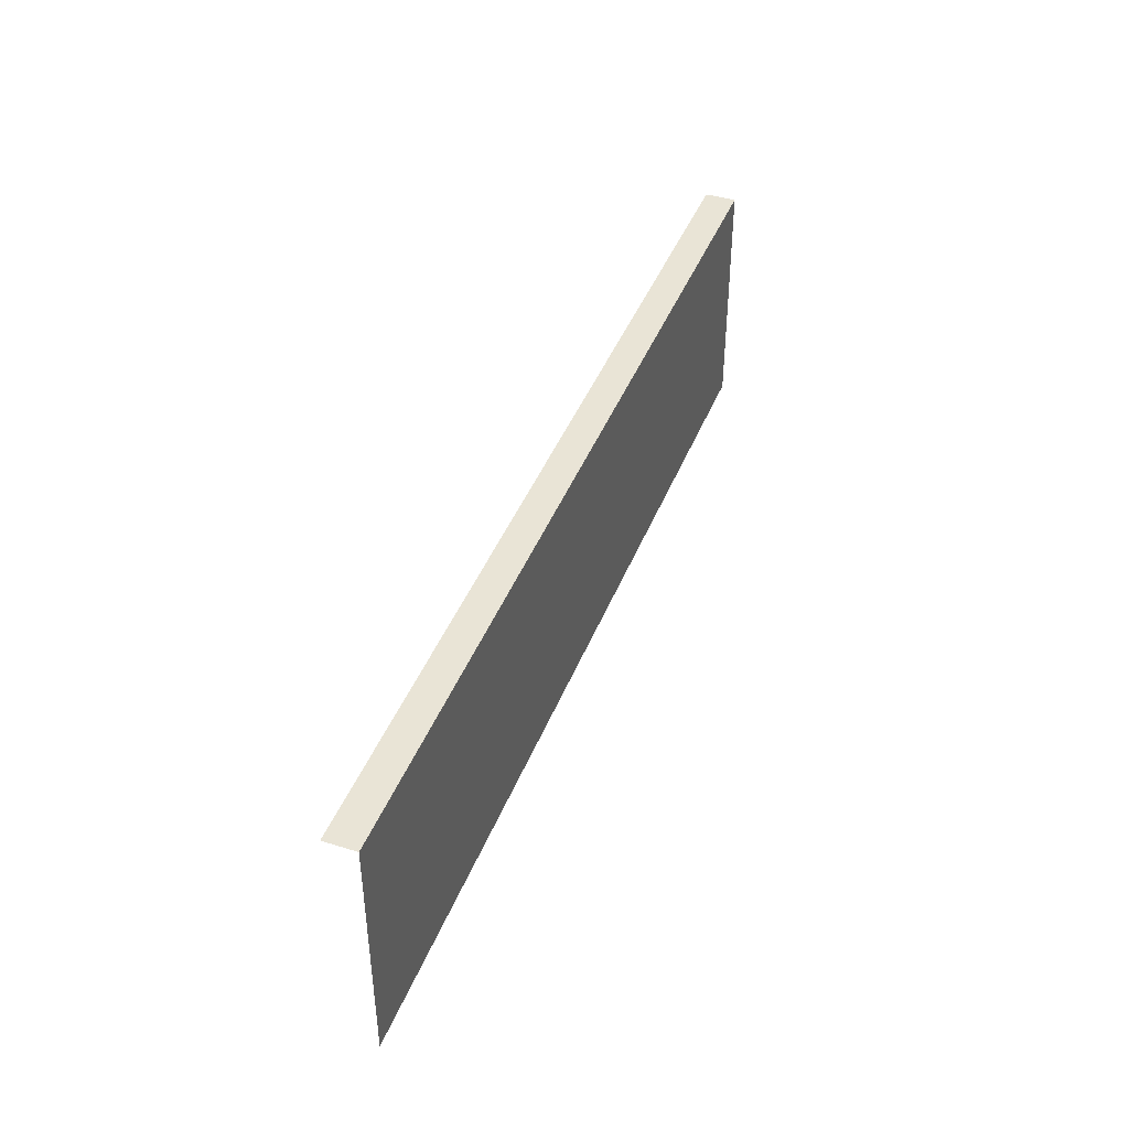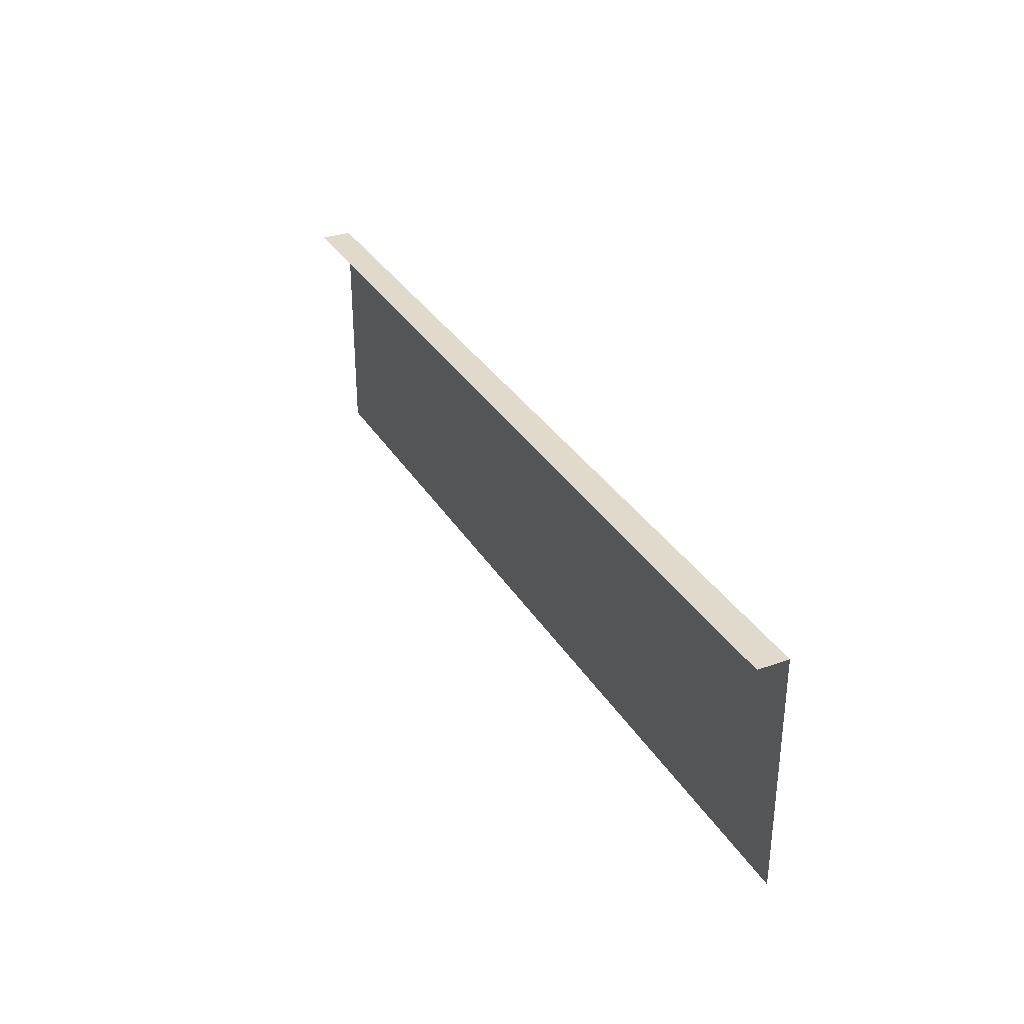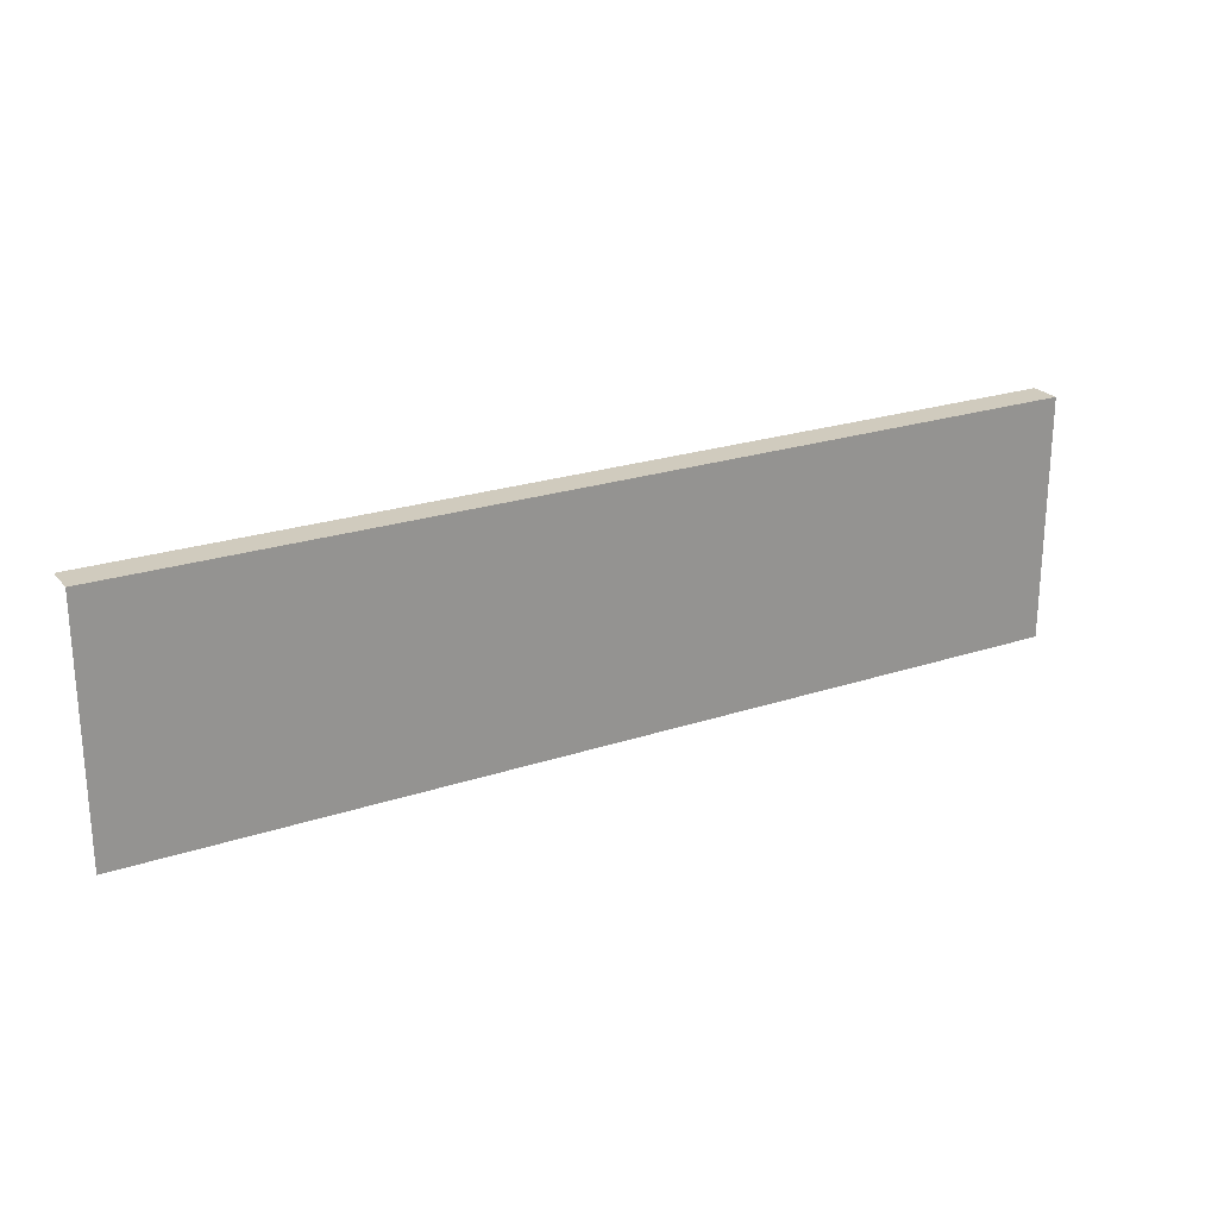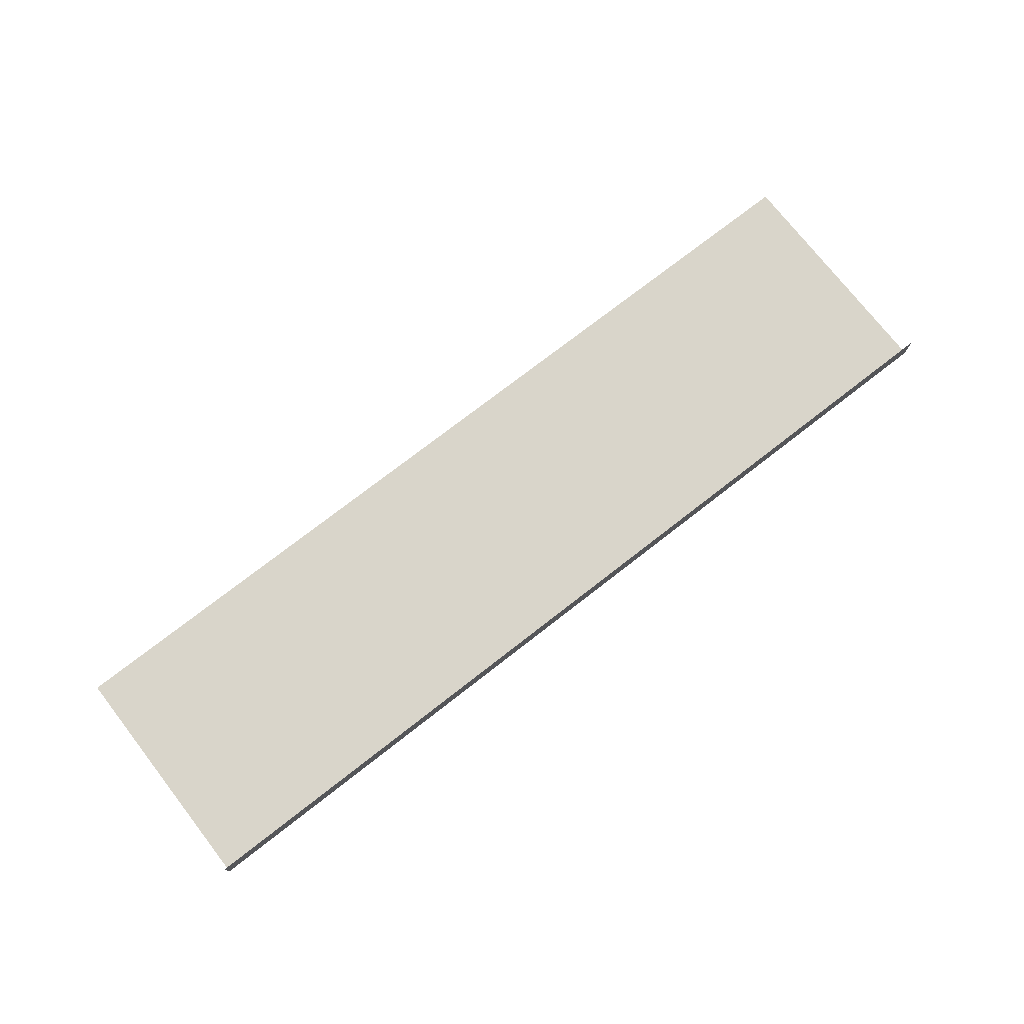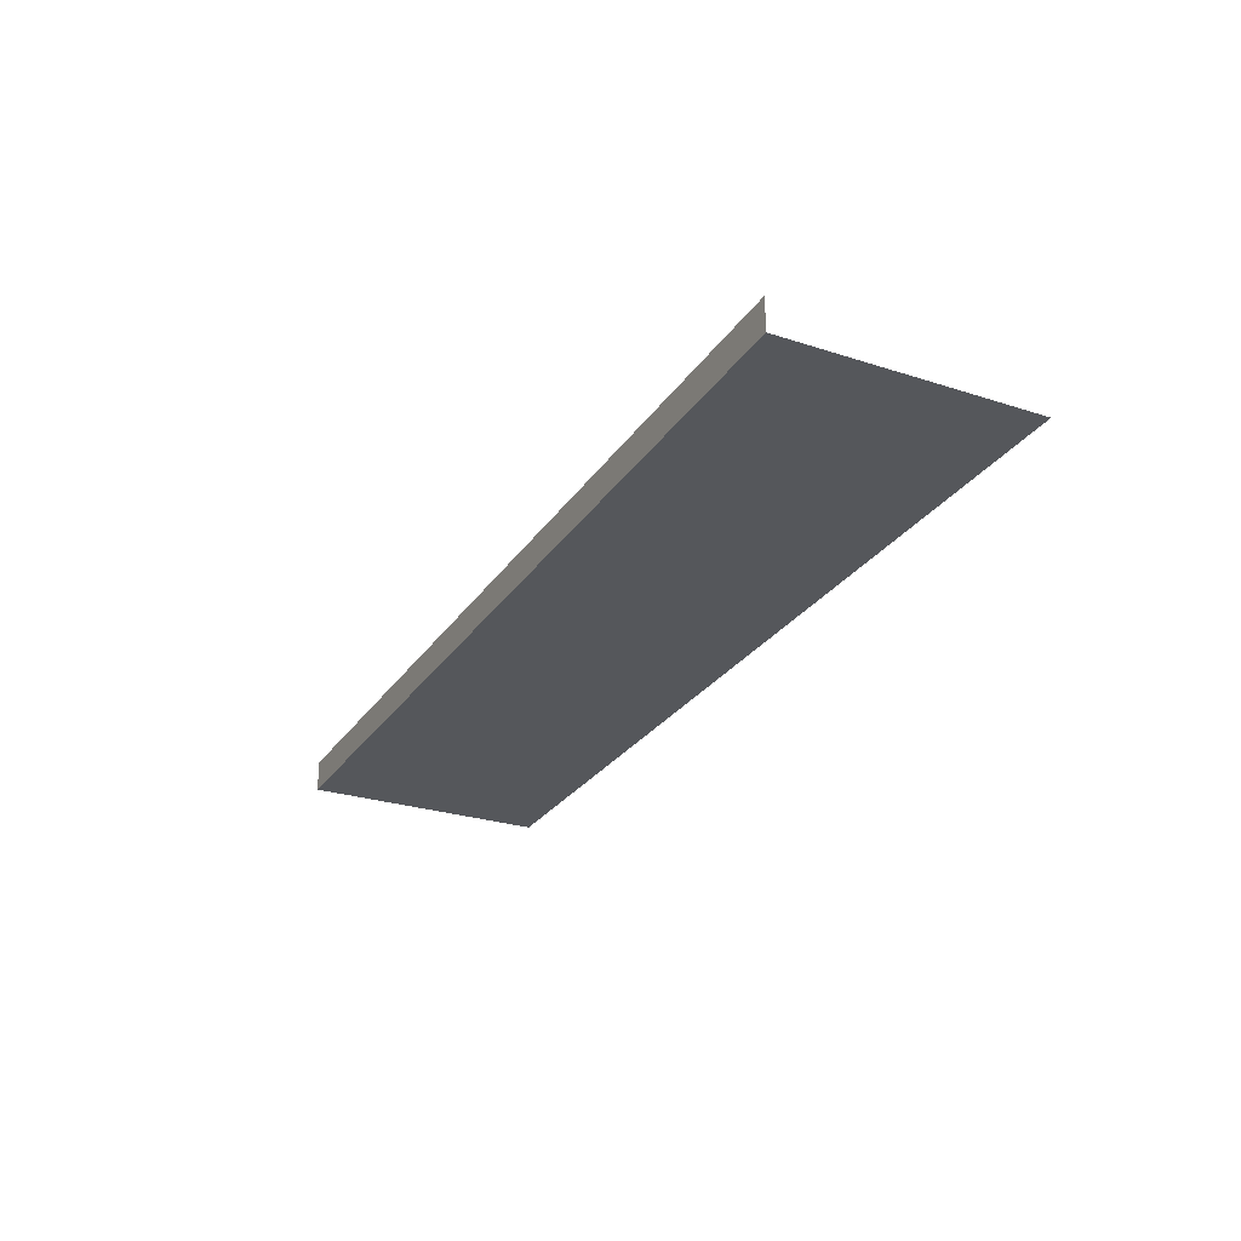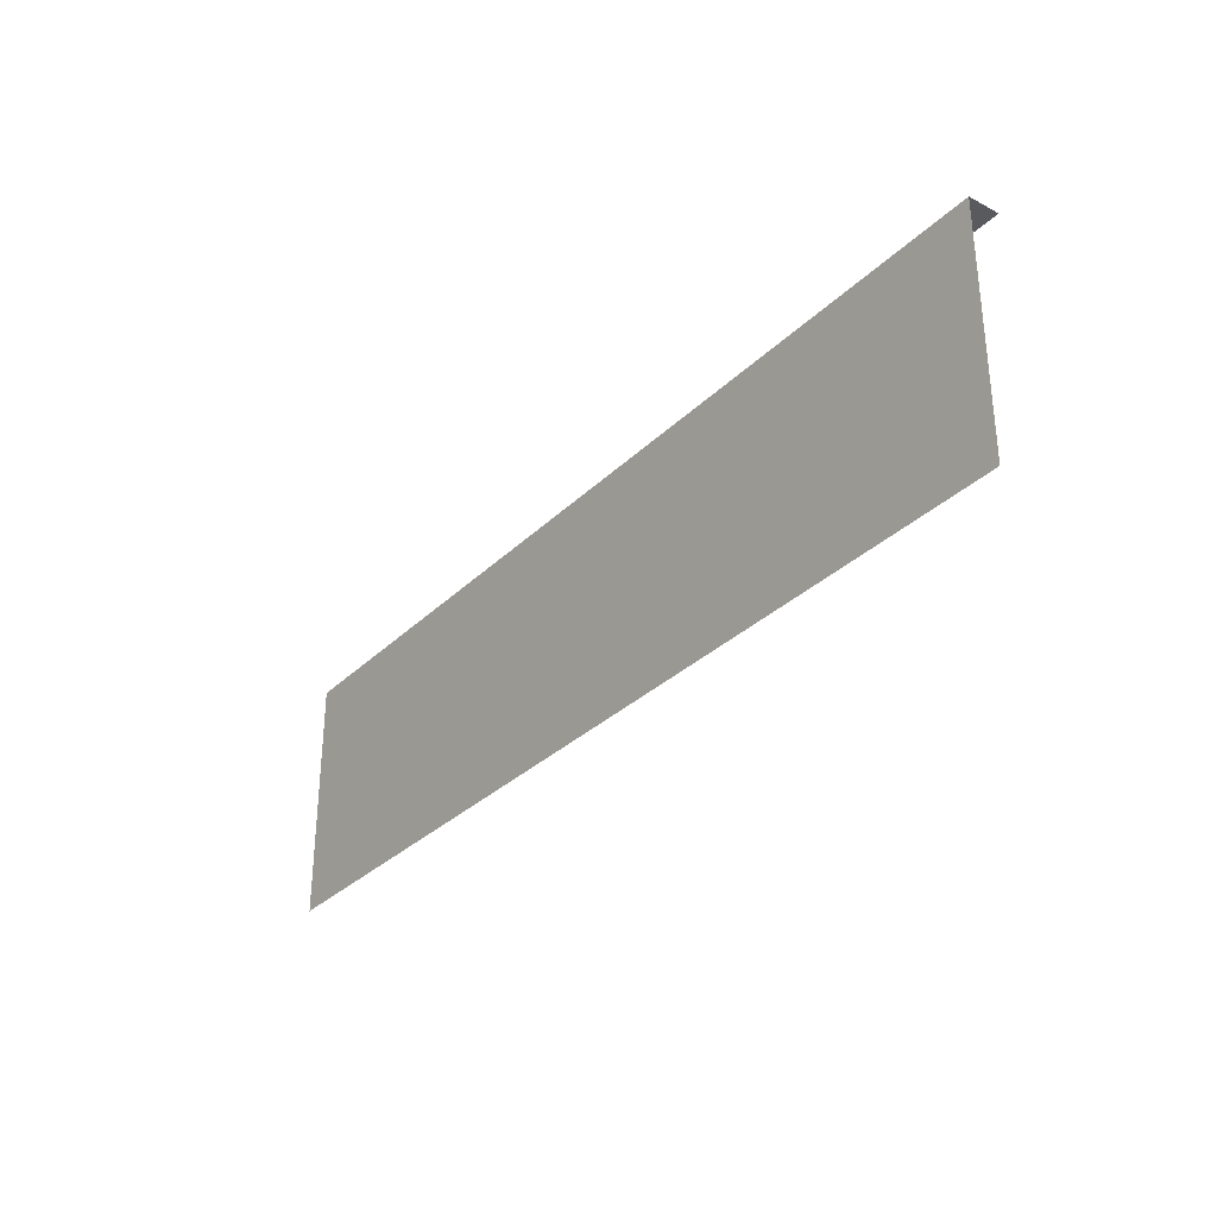
<metadata>
{"format":"obj","ext":"obj","renderer":"f3d","projection":"perspective","resolution":1024,"background":"white","views":[{"elev":42.4,"azim":110.5,"up":"+Y"},{"elev":32.4,"azim":63.6,"up":"+Y"},{"elev":23.4,"azim":150.8,"up":"+Y"},{"elev":74.6,"azim":142.1,"up":"+Z"},{"elev":-26.9,"azim":-116.7,"up":"+Z"},{"elev":-31.6,"azim":-126.7,"up":"+Y"}]}
</metadata>
<code>
o R1_5_1/R1_5/mesh12/mesh12-geometry#mesh12-geometry
v -0.4954 -0.5329 -0.3742
v 0.4759 -0.5329 -0.4066
v -0.4954 -0.5329 -0.4066
v 0.4759 -0.5329 -0.3742
v 0.4759 -0.7866 -0.4066
v -0.4954 -0.7866 -0.4066
f 1 2 3
f 2 1 4
f 5 3 2
f 3 5 6
f 3 2 1
f 4 1 2
f 2 3 5
f 6 5 3

</code>
